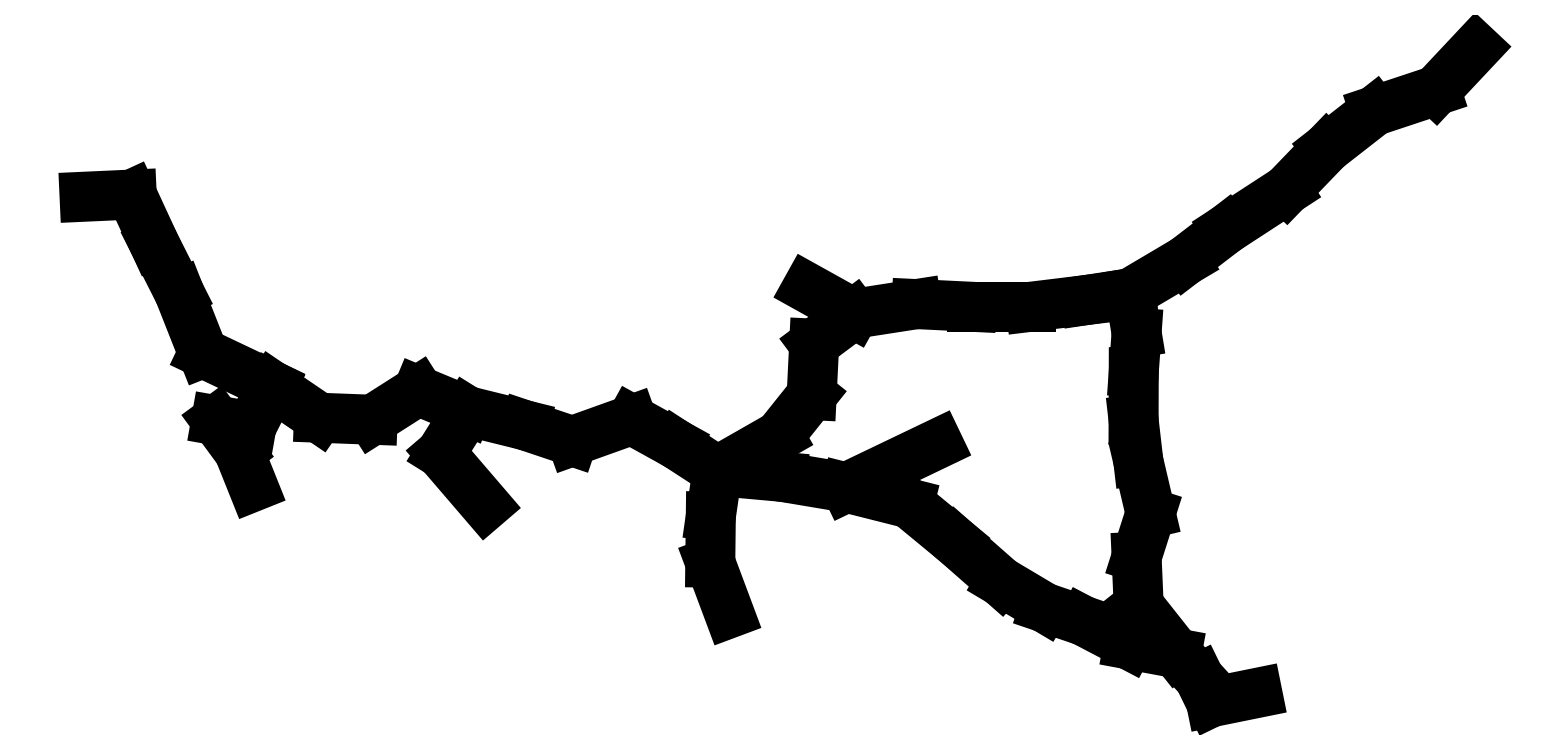
<metadata>
{"format":"dxf","ext":"dxf","renderer":"ezdxf+matplotlib","layout":"modelspace","background":"white","min_lineweight":24,"dpi":150}
</metadata>
<code>
0
SECTION
2
ENTITIES
0
LINE
8
0
10
59.46
20
-140.3
30
0
11
75.93
21
-137
31
0
0
LINE
8
0
10
55.24
20
-131.7
30
0
11
59.46
21
-140.3
31
0
0
LINE
8
0
10
47.17
20
-122.9
30
0
11
55.24
21
-131.7
31
0
0
LINE
8
0
10
47.17
20
-122.9
30
0
11
30.01
21
-119.7
31
0
0
LINE
8
0
10
33.63
20
-105.8
30
0
11
47.17
21
-122.9
31
0
0
LINE
8
0
10
30.01
20
-119.7
30
0
11
13.88
21
-111.3
31
0
0
LINE
8
0
10
13.88
20
-111.3
30
0
11
0.07367
21
-106.6
31
0
0
LINE
8
0
10
0.07367
20
-106.6
30
0
11
-15.52
21
-97.31
31
0
0
LINE
8
0
10
-15.52
20
-97.31
30
0
11
-31.78
21
-82.99
31
0
0
LINE
8
0
10
-31.78
20
-82.99
30
0
11
-48.27
21
-69.42
31
0
0
LINE
8
0
10
33.63
20
-105.8
30
0
11
32.89
21
-88.51
31
0
0
LINE
8
0
10
37.87
20
-72.88
30
0
11
32.89
21
-88.51
31
0
0
LINE
8
0
10
33.51
20
-54.3
30
0
11
37.87
21
-72.88
31
0
0
LINE
8
0
10
31.81
20
-39.63
30
0
11
33.51
21
-54.3
31
0
0
LINE
8
0
10
31.87
20
-22.61
30
0
11
31.81
21
-39.63
31
0
0
LINE
8
0
10
32.88
20
-8.578
30
0
11
31.87
21
-22.61
31
0
0
LINE
8
0
10
30.55
20
5.542
30
0
11
32.88
21
-8.578
31
0
0
LINE
8
0
10
50.21
20
17.17
30
0
11
30.55
21
5.542
31
0
0
LINE
8
0
10
50.21
20
17.17
30
0
11
64.88
21
28.42
31
0
0
LINE
8
0
10
64.88
20
28.42
30
0
11
86.43
21
42.44
31
0
0
LINE
8
0
10
86.43
20
42.44
30
0
11
100.8
21
57.34
31
0
0
LINE
8
0
10
100.8
20
57.34
30
0
11
117.8
21
70.61
31
0
0
LINE
8
0
10
117.8
20
70.61
30
0
11
139.7
21
77.87
31
0
0
LINE
8
0
10
139.7
20
77.87
30
0
11
154
21
93.15
31
0
0
LINE
8
0
10
14.7
20
3.114
30
0
11
30.55
21
5.542
31
0
0
LINE
8
0
10
-4.924
20
0.7362
30
0
11
14.7
21
3.114
31
0
0
LINE
8
0
10
-25.98
20
0.7362
30
0
11
-4.924
21
0.7362
31
0
0
LINE
8
0
10
-45.58
20
1.695
30
0
11
-25.98
21
0.7362
31
0
0
LINE
8
0
10
-67.87
20
-1.766
30
0
11
-45.58
21
1.695
31
0
0
LINE
8
0
10
-67.87
20
-1.766
30
0
11
-84.55
21
7.516
31
0
0
LINE
8
0
10
-82.13
20
-12.43
30
0
11
-67.87
21
-1.766
31
0
0
LINE
8
0
10
-83.02
20
-30.78
30
0
11
-82.13
21
-12.43
31
0
0
LINE
8
0
10
-94.59
20
-45.25
30
0
11
-83.02
21
-30.78
31
0
0
LINE
8
0
10
-116.7
20
-57.85
30
0
11
-94.59
21
-45.25
31
0
0
LINE
8
0
10
-116.7
20
-57.85
30
0
11
-93.46
21
-59.94
31
0
0
LINE
8
0
10
-93.46
20
-59.94
30
0
11
-70.69
21
-63.76
31
0
0
LINE
8
0
10
-48.27
20
-69.42
30
0
11
-70.69
21
-63.76
31
0
0
LINE
8
0
10
-70.69
20
-63.76
30
0
11
-37.97
21
-48.08
31
0
0
LINE
8
0
10
-119.2
20
-90.51
30
0
11
-112.4
21
-108.6
31
0
0
LINE
8
0
10
-119
20
-74.05
30
0
11
-119.2
21
-90.51
31
0
0
LINE
8
0
10
-116.7
20
-57.85
30
0
11
-119
21
-74.05
31
0
0
LINE
8
0
10
-131.4
20
-48.31
30
0
11
-116.7
21
-57.85
31
0
0
LINE
8
0
10
-147.2
20
-39.58
30
0
11
-131.4
21
-48.31
31
0
0
LINE
8
0
10
-168.4
20
-47.2
30
0
11
-147.2
21
-39.58
31
0
0
LINE
8
0
10
-185.4
20
-41.52
30
0
11
-168.4
21
-47.2
31
0
0
LINE
8
0
10
-205.9
20
-36.45
30
0
11
-185.4
21
-41.52
31
0
0
LINE
8
0
10
-215.3
20
-51.49
30
0
11
-205.9
21
-36.45
31
0
0
LINE
8
0
10
-199.3
20
-70.09
30
0
11
-215.3
21
-51.49
31
0
0
LINE
8
0
10
-223.4
20
-29.21
30
0
11
-205.9
21
-36.45
31
0
0
LINE
8
0
10
-239.7
20
-39.57
30
0
11
-223.4
21
-29.21
31
0
0
LINE
8
0
10
-258.8
20
-38.84
30
0
11
-239.7
21
-39.57
31
0
0
LINE
8
0
10
-275.6
20
-27.43
30
0
11
-258.8
21
-38.84
31
0
0
LINE
8
0
10
-282.9
20
-42
30
0
11
-275.6
21
-27.43
31
0
0
LINE
8
0
10
-295.4
20
-39.78
30
0
11
-282.9
21
-42
31
0
0
LINE
8
0
10
-275.6
20
-27.43
30
0
11
-300.2
21
-15.76
31
0
0
LINE
8
0
10
-300.2
20
-15.76
30
0
11
-308.6
21
5.663
31
0
0
LINE
8
0
10
-308.6
20
5.663
30
0
11
-317.6
21
23.4
31
0
0
LINE
8
0
10
-317.6
20
23.4
30
0
11
-325.6
21
40.77
31
0
0
LINE
8
0
10
-342.4
20
40
30
0
11
-325.6
21
40.77
31
0
0
LINE
8
0
10
-287.3
20
-50.84
30
0
11
-295.4
21
-39.78
31
0
0
LINE
8
0
10
-282.3
20
-63.41
30
0
11
-287.3
21
-50.84
31
0
0
ENDSEC
0
EOF

</code>
